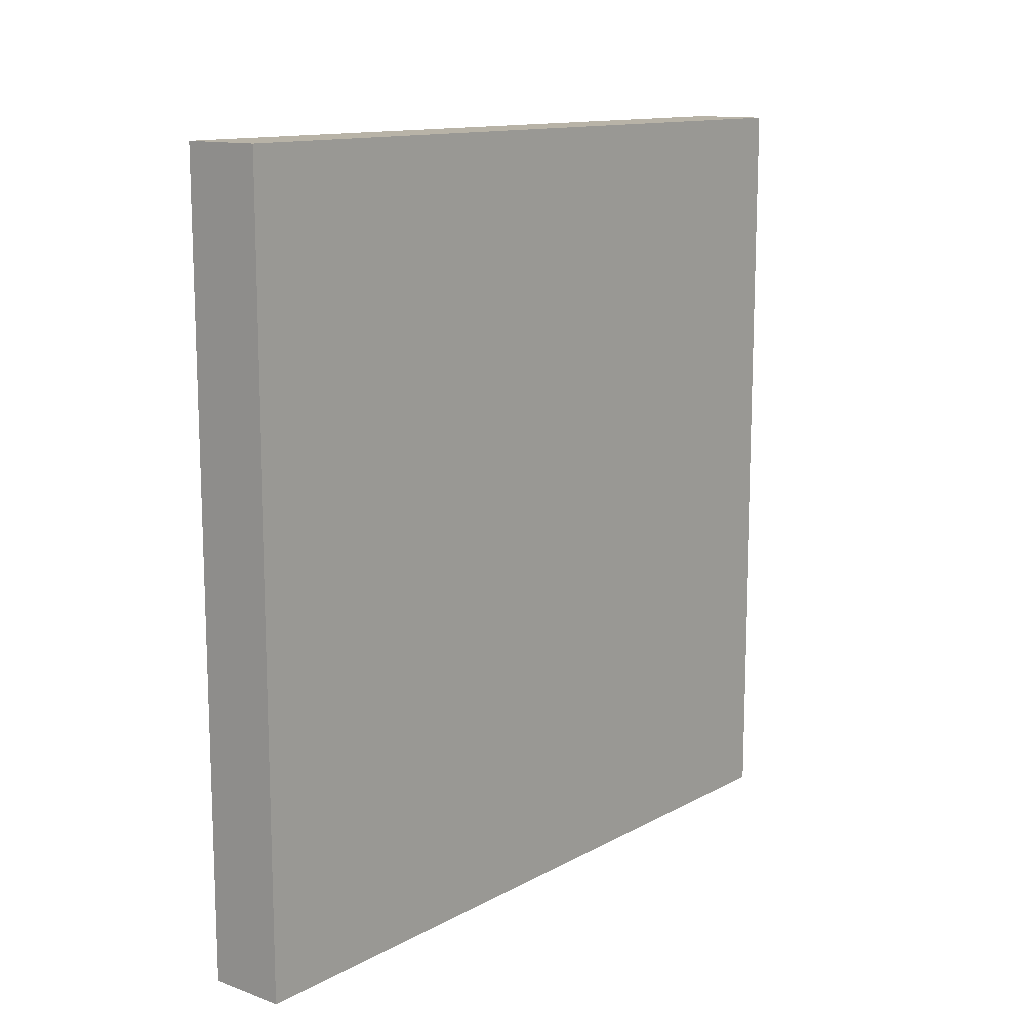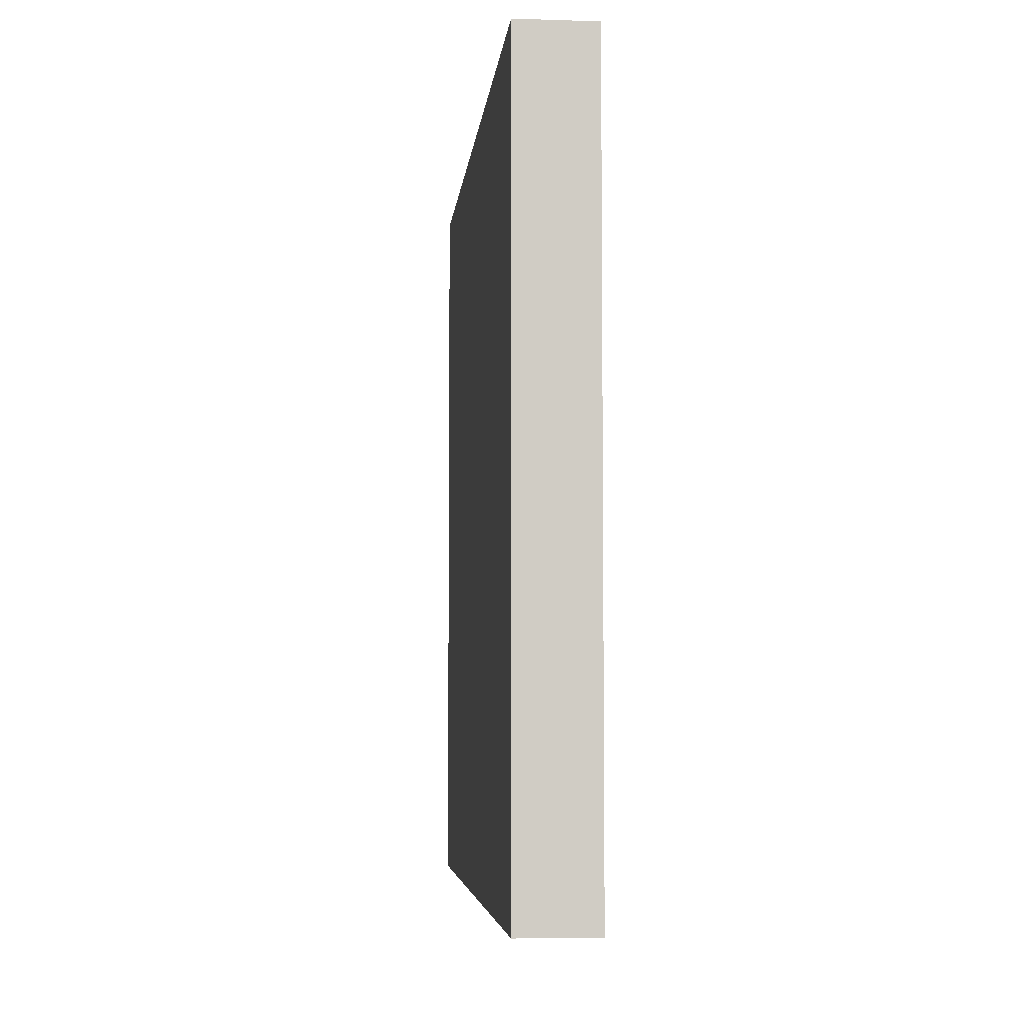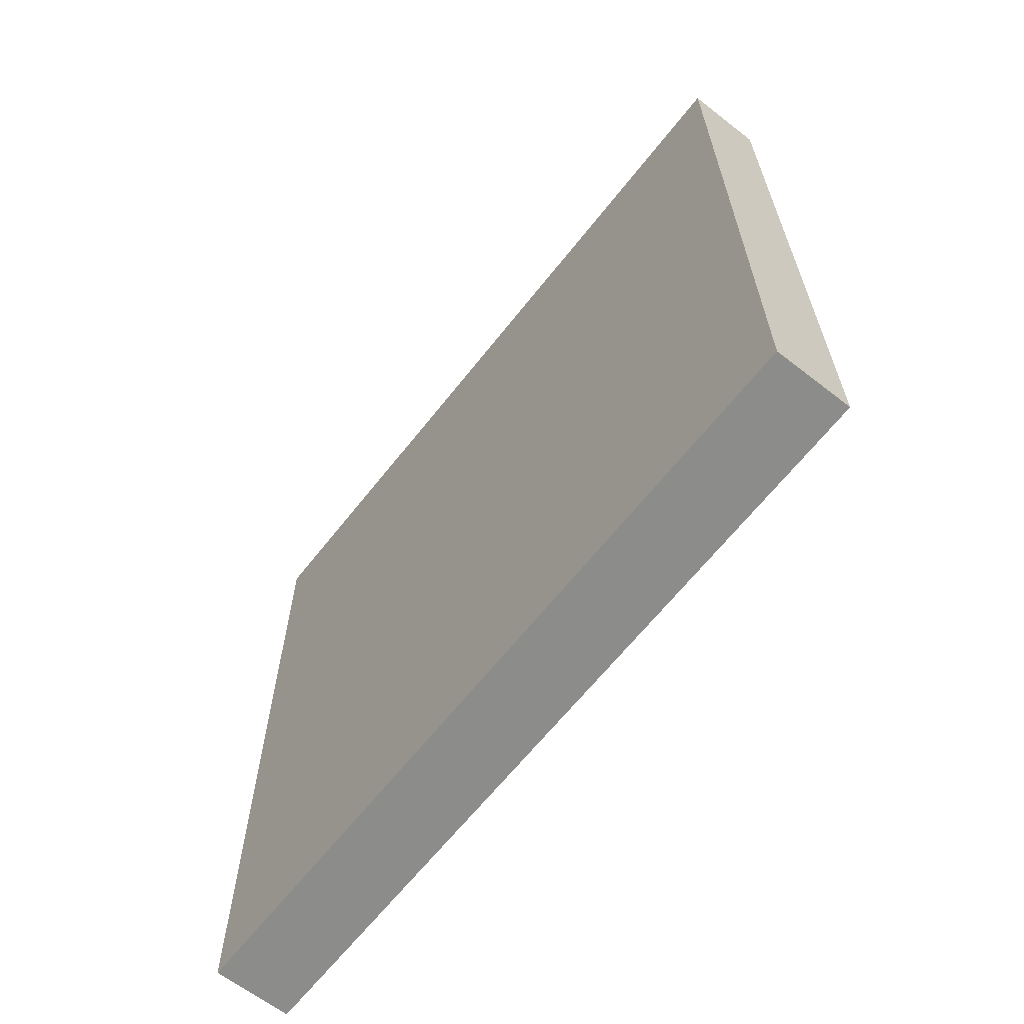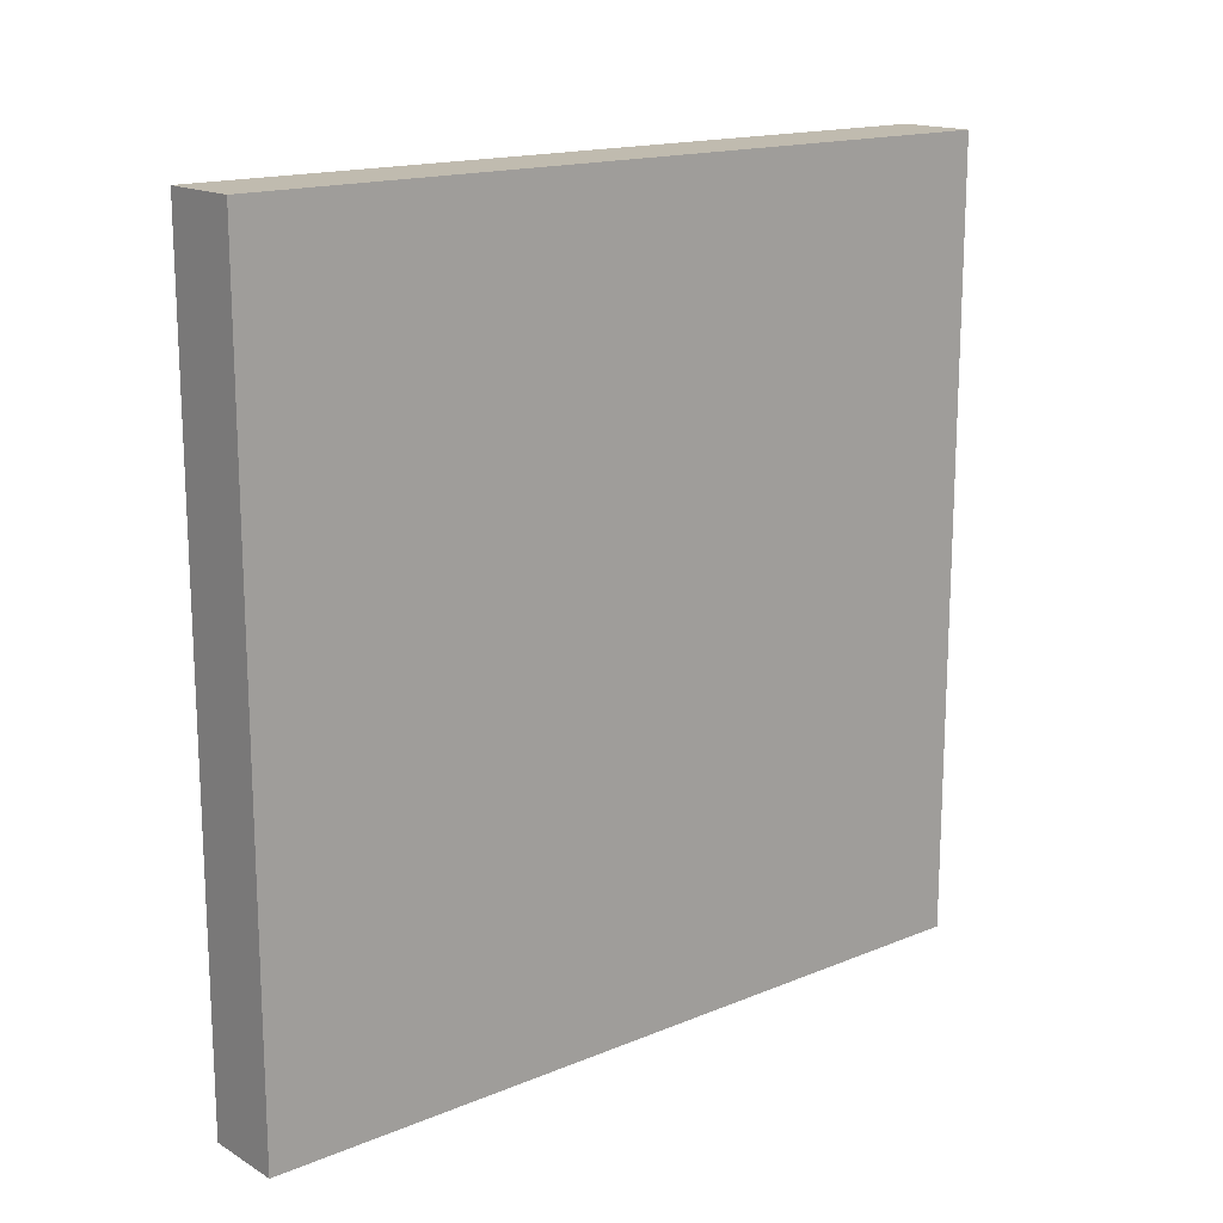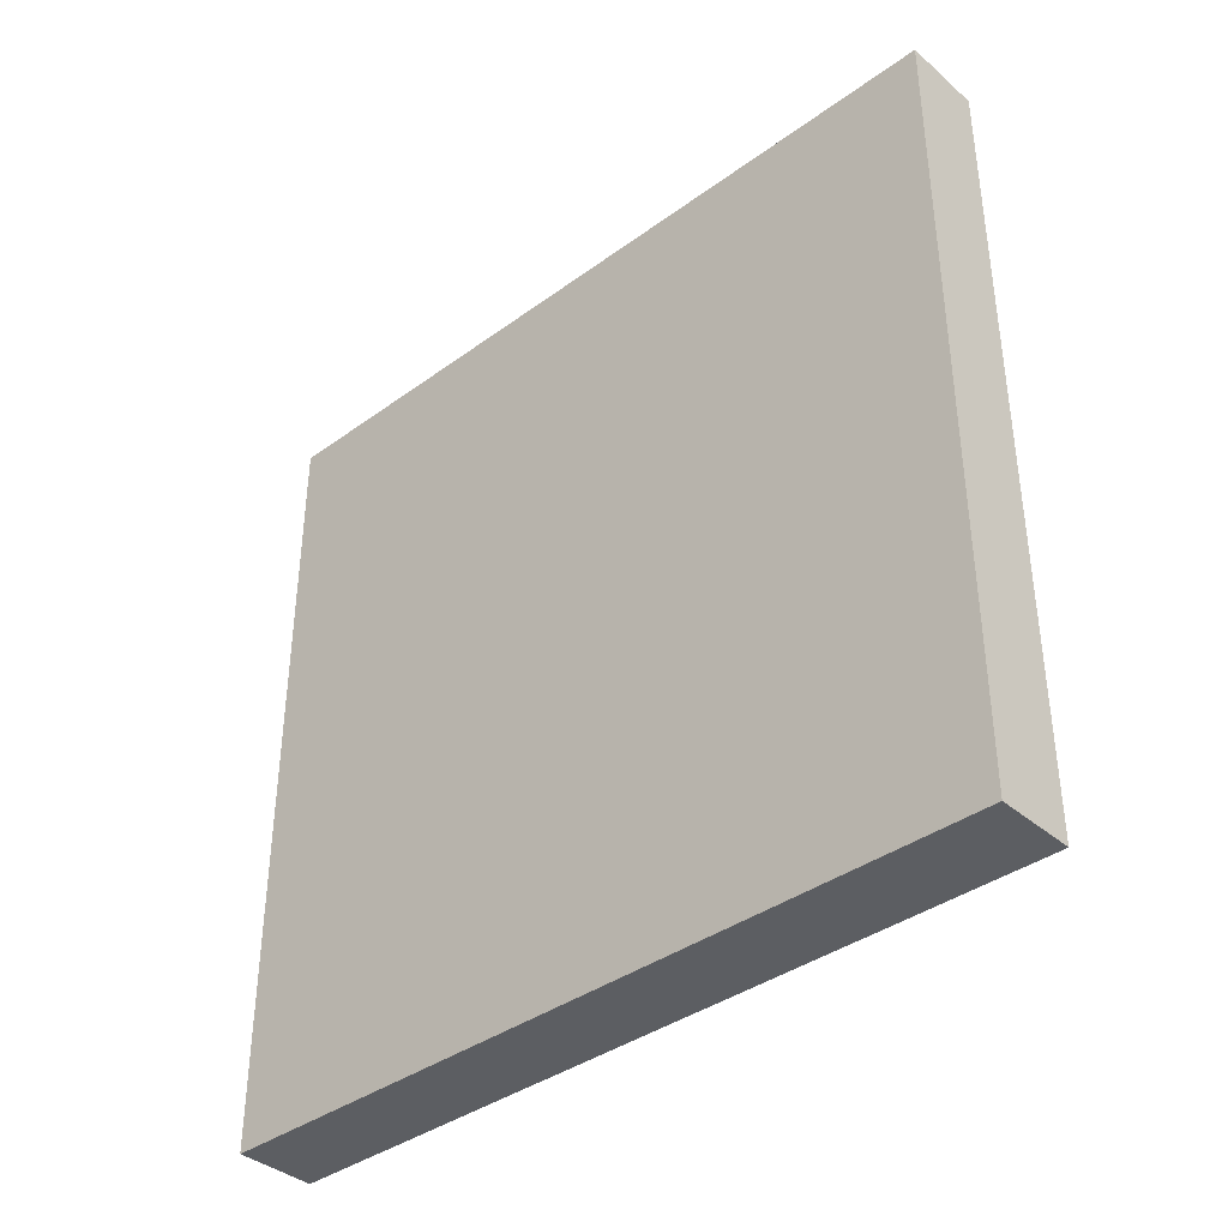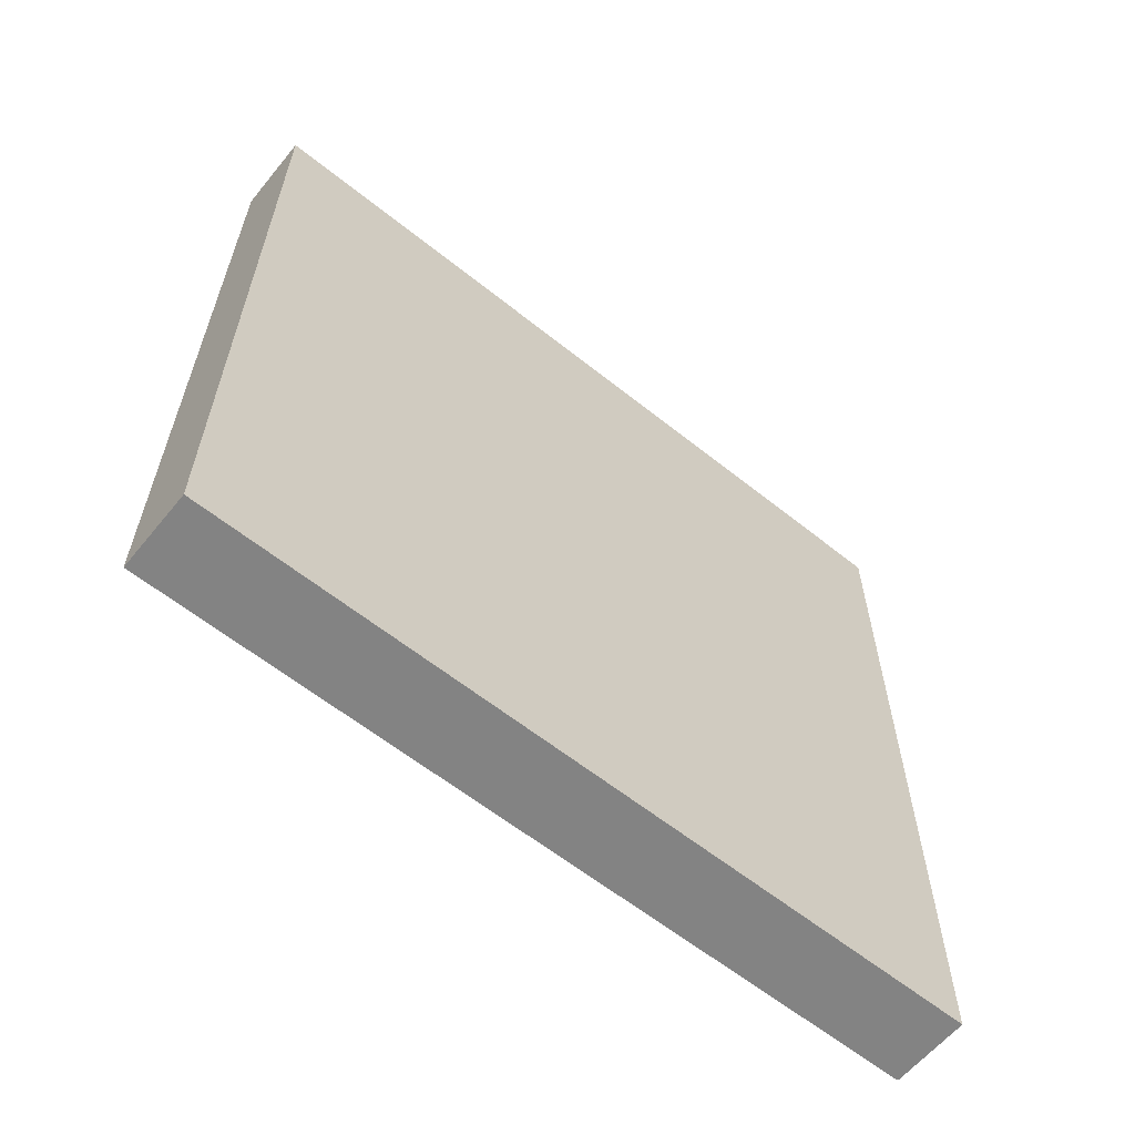
<metadata>
{"format":"obj","ext":"obj","renderer":"f3d","projection":"perspective","resolution":1024,"background":"white","views":[{"elev":12.8,"azim":39.3,"up":"+Z"},{"elev":-5.3,"azim":-5.6,"up":"+Y"},{"elev":-64.1,"azim":141.9,"up":"+Z"},{"elev":16.2,"azim":-130.1,"up":"+Y"},{"elev":-38.2,"azim":-47.3,"up":"+Z"},{"elev":-61.0,"azim":-129.2,"up":"+Y"}]}
</metadata>
<code>
o iwall2_Cube.006
v -0.5 0 5
v -0.5 0 -5
v 0.5 0 -5
v 0.5 0 5
v -0.5 10 5
v -0.5 10 -5
v 0.5 10 -5
v 0.5 10 5
f 5 6 1
f 6 7 3
f 7 8 4
f 8 5 1
f 1 2 3
f 8 7 6
f 6 2 1
f 2 6 3
f 3 7 4
f 4 8 1
f 4 1 3
f 5 8 6

</code>
